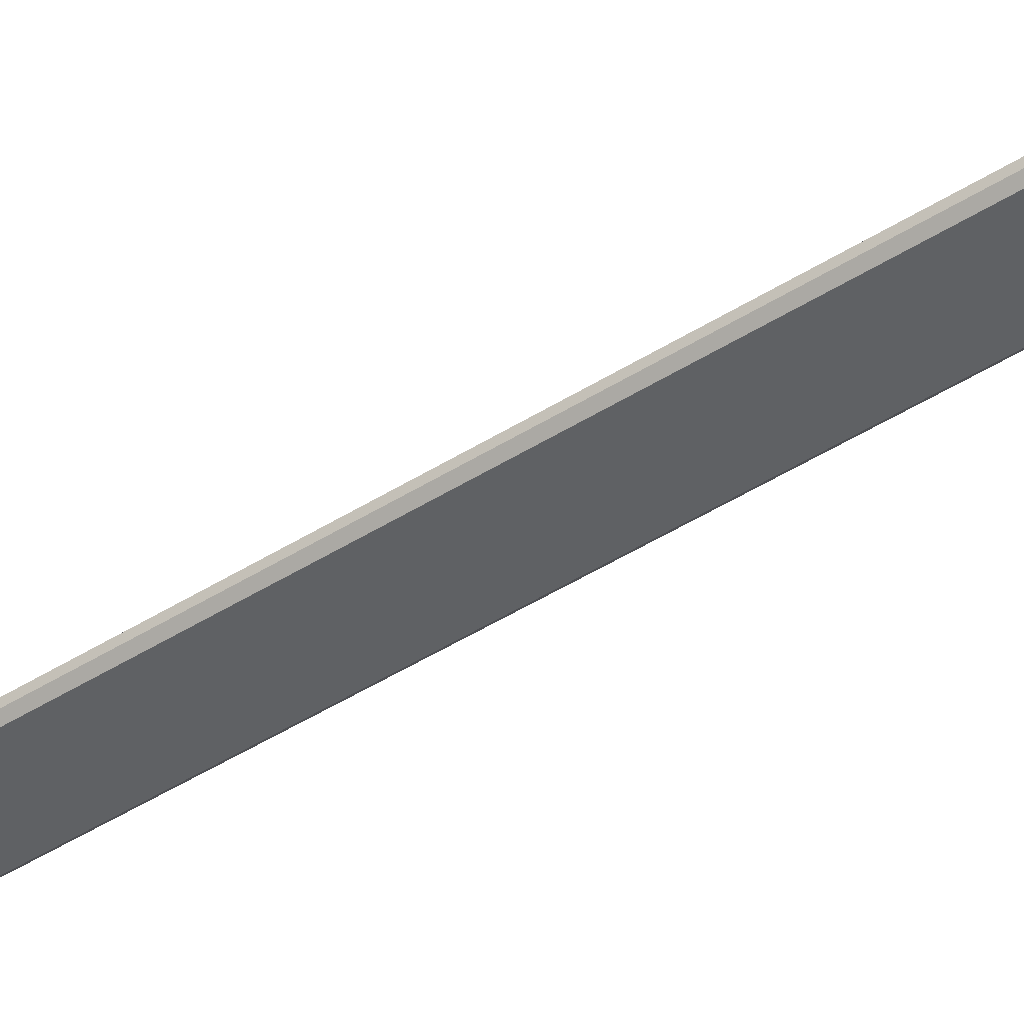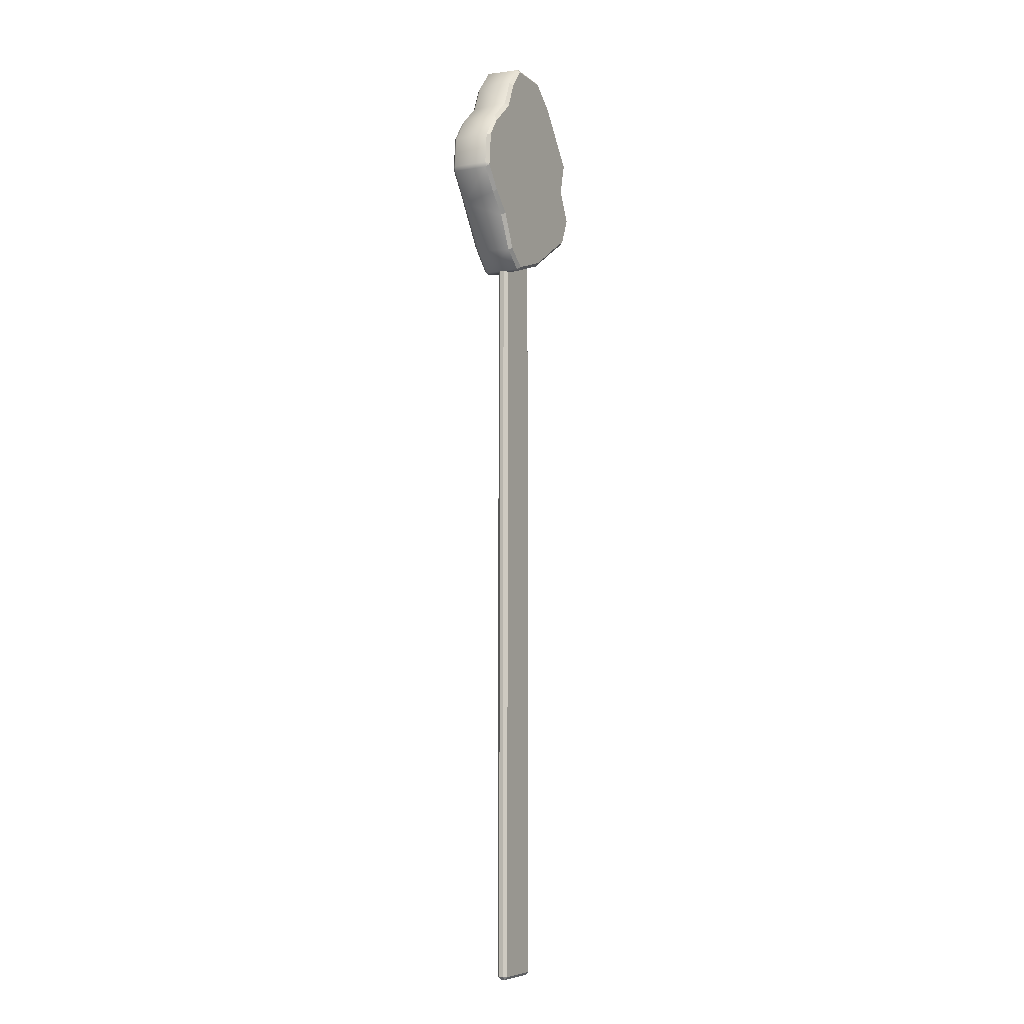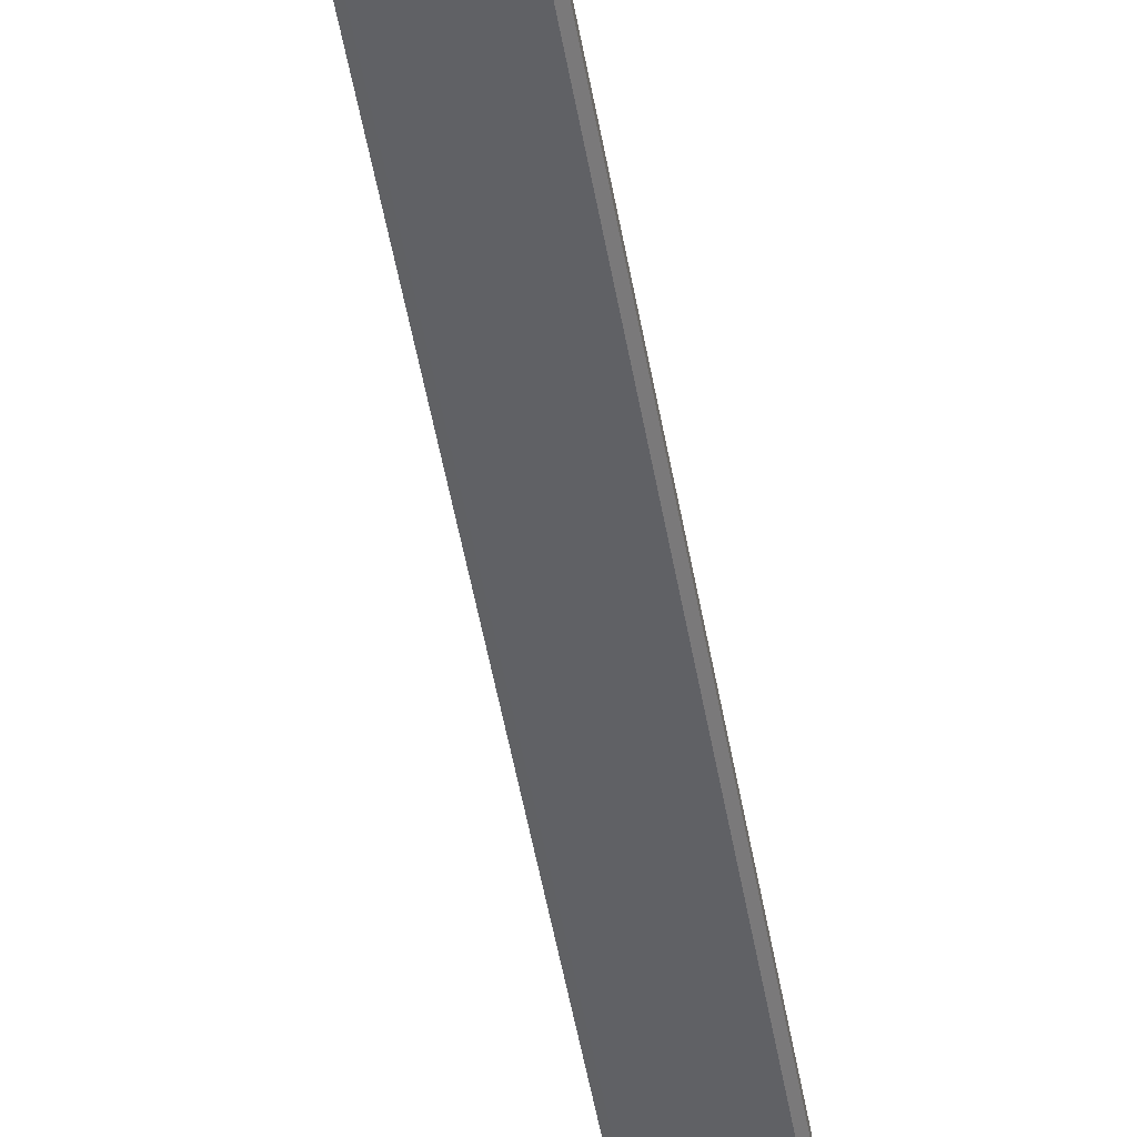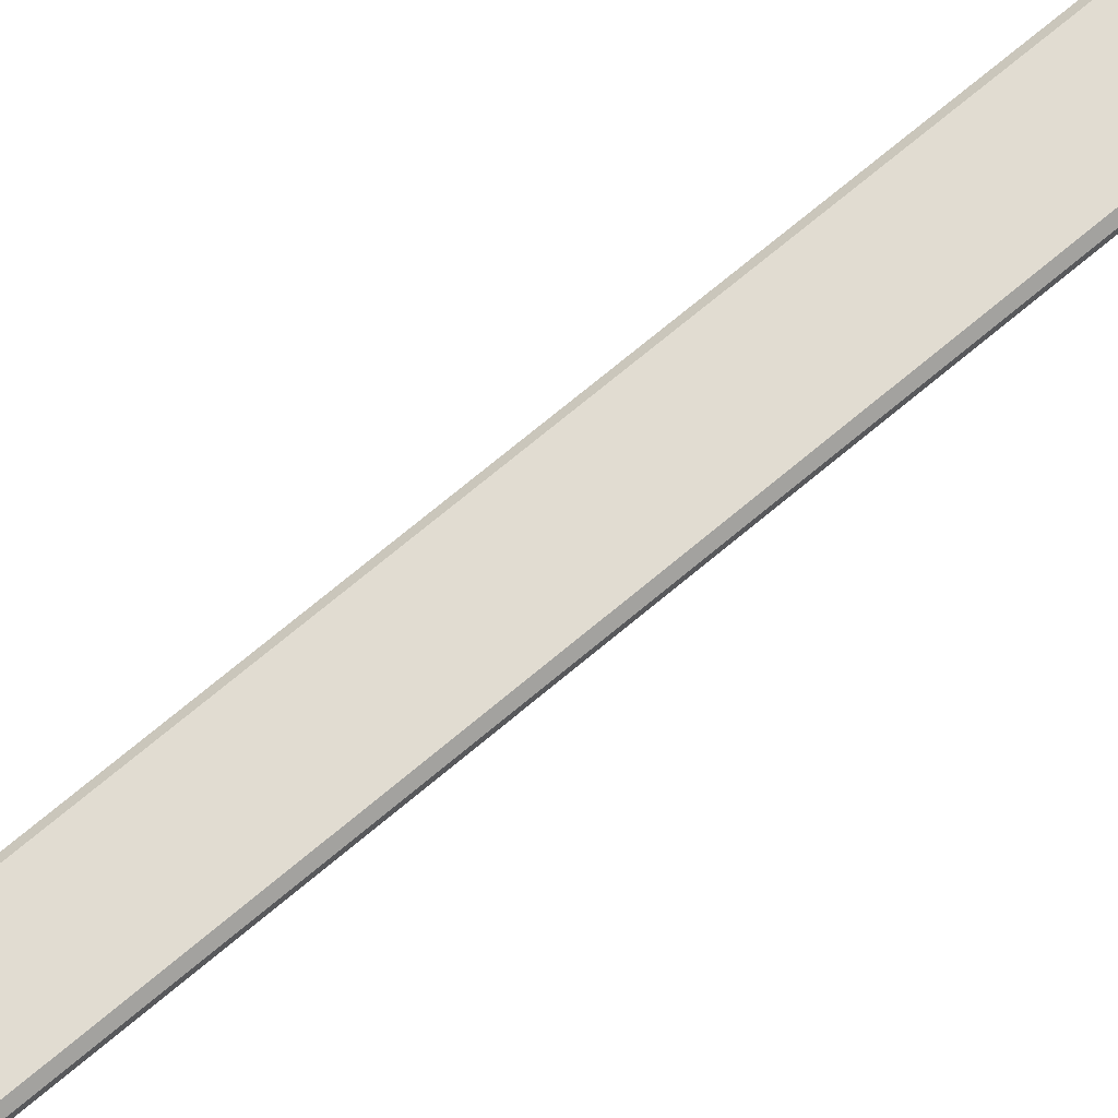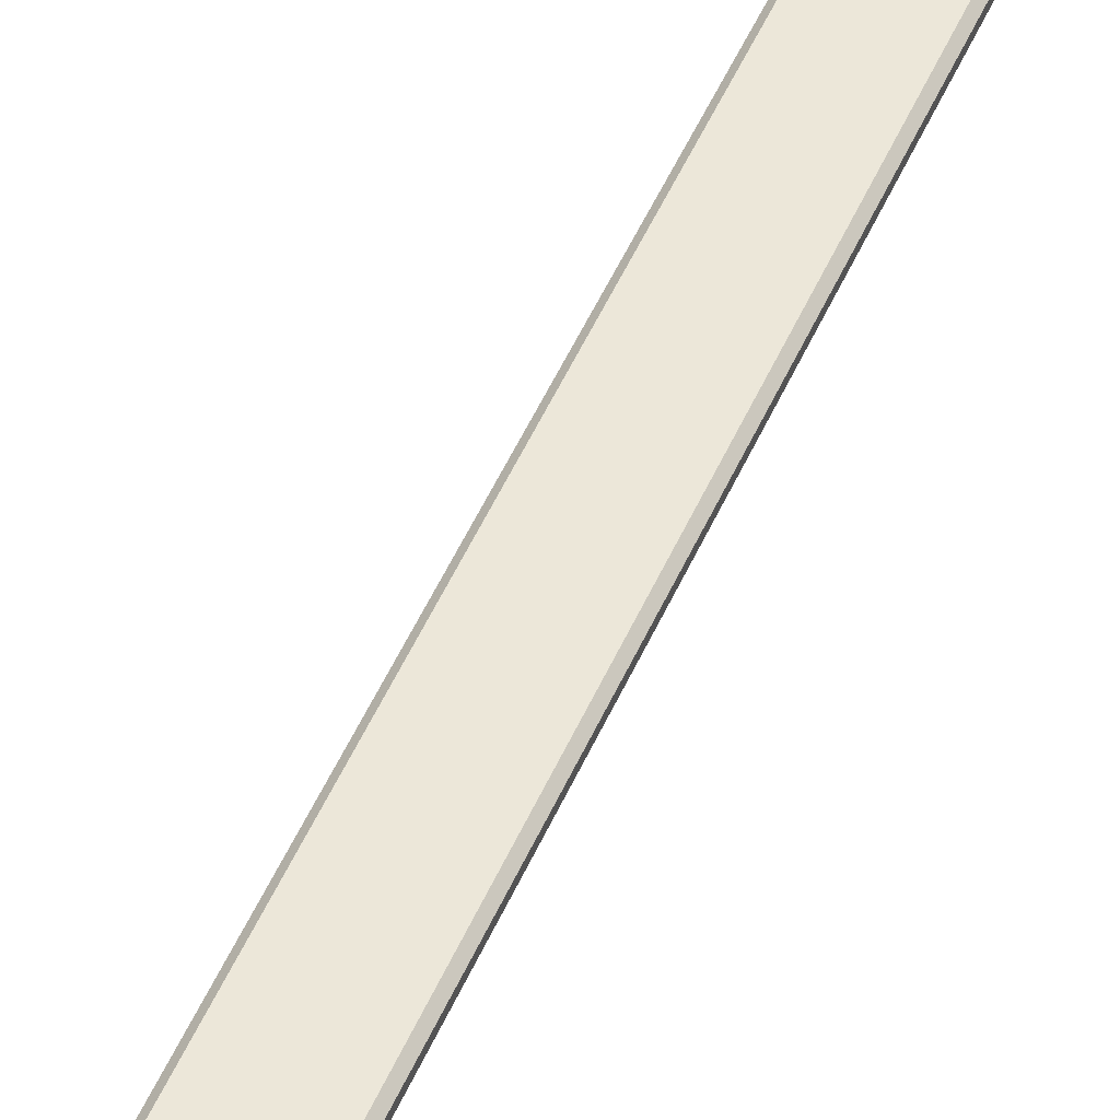
<metadata>
{"format":"obj","ext":"obj","renderer":"f3d","projection":"perspective","resolution":1024,"background":"white","views":[{"elev":-46.2,"azim":-54.1,"up":"+Z"},{"elev":-7.2,"azim":-61.8,"up":"+Y"},{"elev":-47.4,"azim":9.4,"up":"+Z"},{"elev":69.2,"azim":-130.4,"up":"+Z"},{"elev":49.8,"azim":22.9,"up":"+Z"}]}
</metadata>
<code>
o Climb.Cheer
v -0.179 1.602 0.06141
v -0.1715 1.592 0.07282
v -0.1434 1.688 0.06135
v -0.1338 1.682 0.07282
v 0.05143 1.758 0.06114
v 0.05775 1.746 0.07282
v 0.06989 1.75 0.06394
v 0.2589 1.192 0.07282
v 0.2595 1.179 0.06086
v 0.2716 1.193 0.06034
v -0.07505 1.005 0.0607
v -0.07888 1.016 0.07282
v -0.08766 1.009 0.06185
v -0.1507 1.064 0.06187
v -0.1421 1.071 0.07282
v -0.2546 1.534 -0.0614
v -0.2636 1.508 -0.07282
v -0.134 1.682 -0.07282
v -0.1426 1.689 -0.06185
v 0.2648 1.368 -0.06076
v 0.2493 1.375 -0.07282
v 0.263 1.386 -0.06055
v 0.3026 1.295 -0.0608
v 0.304 1.279 -0.06049
v 0.2945 1.286 -0.07282
v 0.2674 1.185 -0.06184
v 0.2676 1.199 -0.07282
v 0.2794 1.199 -0.06043
v 0.06472 1.054 -0.06183
v 0.0496 1.057 -0.07282
v -0.01188 1.019 -0.0619
v 0.005201 1.036 -0.07282
v -0.25 1.225 -0.06192
v -0.2568 1.254 -0.07282
v -0.3146 1.445 0.06185
v -0.3032 1.448 0.07282
v -0.2628 1.508 0.07282
v -0.2541 1.534 0.06143
v -0.1738 1.587 -0.07282
v -0.1812 1.598 -0.06142
v -0.08445 1.749 0.07282
v -0.07691 1.761 0.06117
v -0.09413 1.754 0.06126
v -0.07601 1.769 -0.06186
v -0.05873 1.776 -0.06202
v -0.06352 1.766 -0.07282
v 0.04619 1.761 -0.06202
v 0.06465 1.753 -0.06185
v 0.0496 1.751 -0.07282
v 0.1404 1.69 -0.06185
v 0.136 1.679 -0.07282
v 0.1359 1.679 0.07282
v 0.1439 1.687 0.06402
v 0.2859 1.493 -0.0606
v 0.2765 1.501 -0.07282
v 0.2796 1.514 -0.06187
v 0.2772 1.506 0.06427
v 0.2737 1.492 0.07282
v 0.2836 1.485 0.06129
v 0.2639 1.378 0.0603
v 0.262 1.396 0.06131
v 0.2481 1.386 0.07282
v 0.3059 1.274 0.06028
v 0.3045 1.29 0.06024
v 0.2966 1.282 0.07282
v 0.1956 1.153 -0.07282
v 0.1725 1.126 -0.06184
v 0.1727 1.126 0.06088
v 0.1981 1.155 0.07282
v 0.06058 1.064 0.07282
v 0.06342 1.053 0.06082
v -0.07668 1.005 -0.0619
v -0.08937 1.009 -0.06005
v -0.08101 1.017 -0.07282
v -0.1519 1.09 -0.07282
v -0.1549 1.076 -0.06012
v -0.1945 1.187 0.07282
v -0.2047 1.18 0.06117
v -0.2657 1.248 0.061
v -0.2594 1.258 0.07282
v -0.3245 1.342 -0.06126
v -0.3141 1.336 -0.07282
v -0.3204 1.326 -0.06185
v -0.32 1.324 0.06089
v -0.3136 1.333 0.07282
v -0.3241 1.34 0.06185
v -0.3026 1.45 -0.07282
v -0.3141 1.446 -0.06135
v -0.07735 -1.508 0.007505
v -0.07735 -1.497 0.01848
v -0.08833 -1.497 0.007505
v -0.07735 1.497 0.01848
v -0.07735 1.508 0.007505
v -0.08833 1.497 0.007505
v -0.07735 -1.508 -0.007505
v -0.08833 -1.497 -0.007505
v -0.07735 -1.497 -0.01848
v -0.07735 1.508 -0.007505
v -0.07735 1.497 -0.01848
v -0.08833 1.497 -0.007505
v 0.07736 -1.508 0.007505
v 0.08833 -1.497 0.007505
v 0.07735 -1.497 0.01848
v 0.07735 1.508 0.007505
v 0.07735 1.497 0.01848
v 0.08833 1.497 0.007505
v 0.07736 -1.508 -0.007505
v 0.07735 -1.497 -0.01848
v 0.08833 -1.497 -0.007505
v 0.07735 1.508 -0.007505
v 0.08833 1.497 -0.007505
v 0.07735 1.497 -0.01848
f 3 19 1
f 35 81 86
f 43 19 3
f 85 2 37
f 80 6 85
f 45 42 5
f 10 28 63
f 47 45 5
f 14 78 76
f 15 52 77
f 12 62 58
f 31 29 71 11
f 11 72 31
f 69 65 70
f 68 71 67
f 13 14 73
f 43 44 19
f 82 17 39
f 39 18 46
f 75 51 55
f 84 83 33
f 34 82 46
f 78 33 76
f 34 46 49
f 57 56 50
f 70 65 62
f 30 21 25
f 64 20 60
f 61 22 59
f 64 23 20
f 63 28 24
f 71 29 67
f 82 87 17
f 85 41 2
f 1 40 38
f 50 48 7 53
f 59 22 54
f 66 30 25
f 9 67 26
f 8 65 69
f 75 34 51
f 34 49 51
f 82 39 46
f 38 40 16
f 38 16 35
f 2 41 4
f 30 32 21
f 53 57 50
f 74 55 21
f 32 74 21
f 66 25 27
f 68 67 9
f 84 33 79
f 15 58 52
f 35 16 88
f 79 33 78
f 35 88 81
f 85 37 36
f 77 52 6
f 77 6 80
f 74 75 55
f 95 107 101 89
f 12 58 15
f 14 76 73
f 85 6 41
f 70 62 12
f 103 105 92 90
f 109 111 106 102
f 110 98 93 104
f 91 94 100 96
f 97 99 112 108
f 5 6 7
f 8 9 10
f 11 12 13
f 20 21 22
f 23 24 25
f 26 27 28
f 41 42 43
f 44 45 46
f 47 48 49
f 54 55 56
f 57 58 59
f 60 61 62
f 63 64 65
f 72 73 74
f 81 82 83
f 84 85 86
f 89 90 91
f 92 93 94
f 95 96 97
f 98 99 100
f 101 102 103
f 104 105 106
f 107 108 109
f 110 111 112
f 4 41 43 3
f 67 29 30 66
f 72 11 13 73
f 22 61 60 20
f 47 5 7 48
f 29 31 32 30
f 40 19 18 39
f 19 44 46 18
f 17 87 88 16
f 65 8 10 63
f 15 77 78 14
f 2 4 3 1
f 36 37 38 35
f 44 43 42 45
f 6 52 53 7
f 48 50 51 49
f 69 70 71 68
f 83 84 86 81
f 56 57 59 54
f 23 64 63 24
f 28 10 9 26
f 85 36 35 86
f 37 2 1 38
f 41 6 5 42
f 12 15 14 13
f 58 62 61 59
f 76 33 34 75
f 50 56 55 51
f 26 67 66 27
f 24 28 27 25
f 54 22 21 55
f 70 12 11 71
f 52 58 57 53
f 80 85 84 79
f 16 40 39 17
f 45 47 49 46
f 62 65 64 60
f 20 23 25 21
f 8 69 68 9
f 31 72 74 32
f 73 76 75 74
f 77 80 79 78
f 33 83 82 34
f 81 88 87 82
f 95 89 91 96
f 90 92 94 91
f 93 98 100 94
f 99 97 96 100
f 107 95 97 108
f 98 110 112 99
f 111 109 108 112
f 101 107 109 102
f 110 104 106 111
f 105 103 102 106
f 89 101 103 90
f 104 93 92 105
f 1 19 40

</code>
